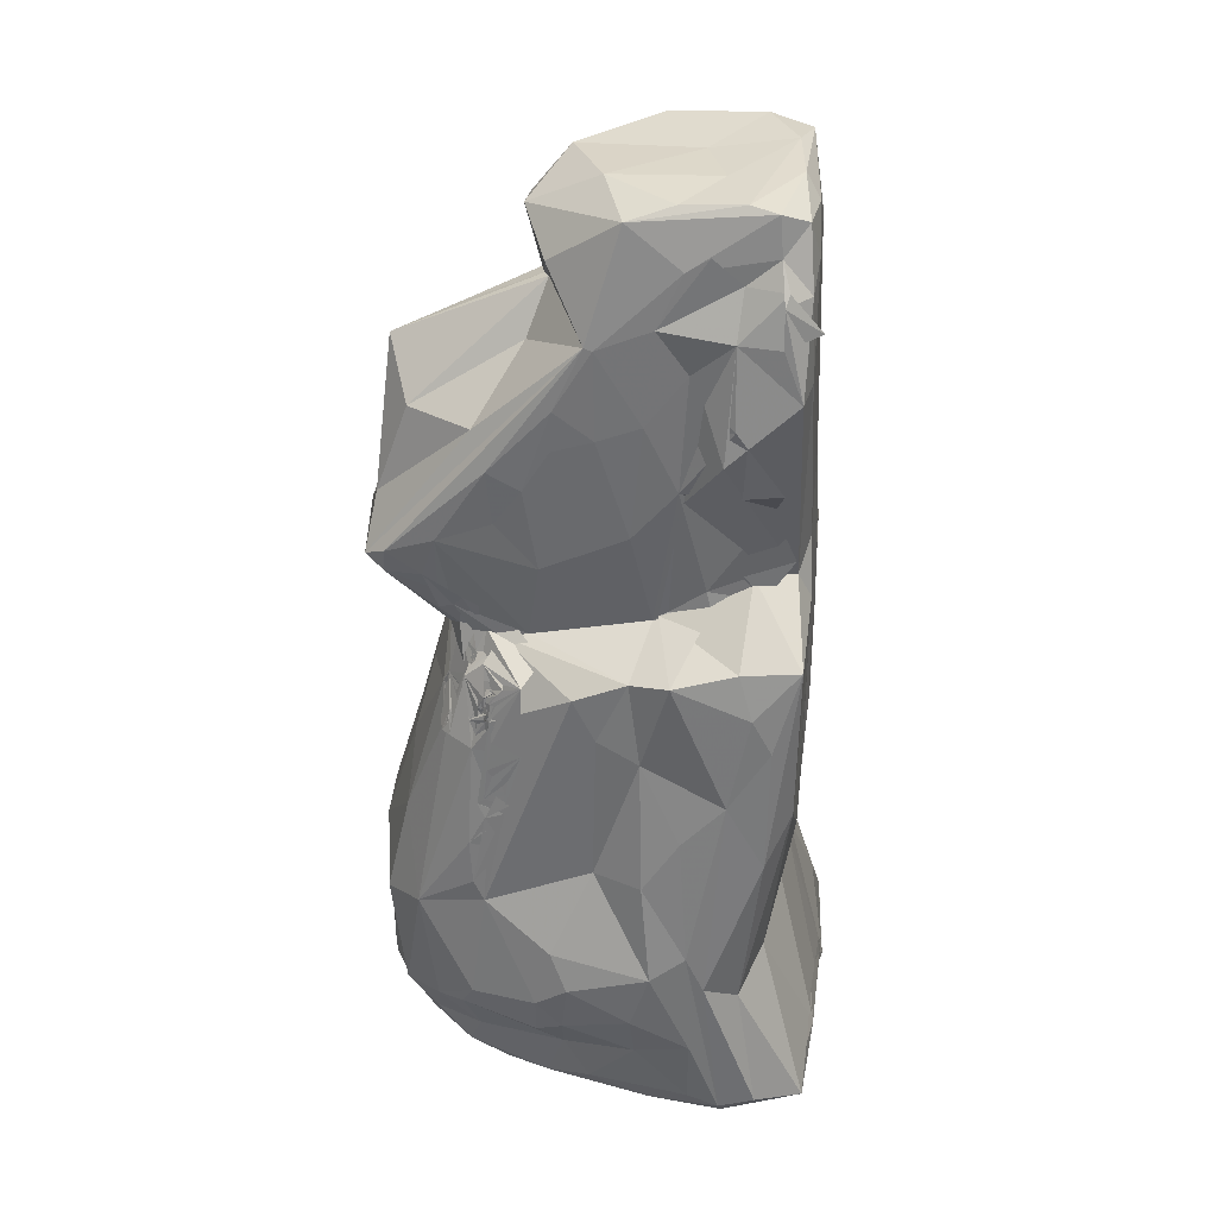
<metadata>
{"format":"obj","ext":"obj","renderer":"f3d","projection":"perspective","resolution":1024,"background":"white","views":[{"elev":34.3,"azim":94.7,"up":"+Y"}]}
</metadata>
<code>
v -1.895 -4.844 -1.565
v -2.033 -4.799 -1.771
v -1.994 -4.455 -2.003
v -1.762 -4.796 -2.027
v -1.883 -4.632 -2.09
v -1.529 -4.839 -1.947
v -1.556 -3.177 -1.745
v -2.106 -3.279 -1.414
v -1.813 -2.141 -1.855
v -2.103 -4.534 -1.199
v -1.813 -4.819 -0.869
v -2.048 -4.772 -0.6465
v -2.162 -3.911 -0.4297
v -1.961 -4.681 0.1154
v -1.786 -4.812 0.02467
v -1.957 -4.018 0.6575
v -2.159 -3.186 0.4246
v -2.163 -3.787 -1.216
v -2.252 -3.335 -0.6379
v -1.317 -4.649 -2.302
v -0.858 -4.801 -2.07
v -0.6286 -4.699 -2.322
v -1.301 -4.5 -2.29
v -0.8029 -3.836 -2.187
v -1.058 -2.779 -1.791
v -0.4862 -4.812 -2.188
v -0.4307 -4.573 -2.326
v -0.3189 -2.796 -1.898
v -0.1509 -4.53 -2.336
v 0.02228 -4.359 -2.299
v 0.5733 -4.767 -2.259
v 0.5096 -4.772 -1.455
v 0.3754 -4.3 -2.256
v 0.009197 -4.206 -2.274
v 0.3371 -4.194 -2.246
v 0.2389 -2.501 -1.874
v -1.046 -4.736 -0.3521
v -1.299 -4.74 0.8365
v 0.2669 -4.759 -0.5575
v 0.4407 -4.752 0.8763
v -2.18 -2.601 -1.097
v -2.068 -1.509 -1.746
v -2.066 -2.474 -0.4052
v -1.782 -1.868 0.5343
v -2.106 -1.528 -1.234
v -2.054 -1.457 -0.6471
v -1.842 0.05629 -0.5309
v -1.906 -0.9243 -1.918
v -2.015 -0.1386 -1.253
v -1.946 0.6909 -1.903
v -1.962 0.6113 -1.464
v -1.672 0.1174 0.514
v -1.913 0.4078 -0.9099
v -1.199 0.8212 -0.04792
v -1.602 0.3911 0.02439
v -1.512 0.2493 0.5189
v -0.6929 -2.193 -1.91
v -1.293 -1.273 -1.976
v -0.3052 -1.425 -1.988
v 0.09639 -0.7294 -2.011
v -1.651 0.07186 -2.005
v -0.5731 -0.1262 -2.026
v -1.22 0.584 -2.025
v -0.4707 0.6542 -2.009
v -1.668 0.2235 0.2022
v -1.224 0.4987 0.221
v -1.78 -4.749 0.6417
v -1.41 -4.634 1.456
v -1.625 -4.352 1.253
v -1.794 -3.581 1.203
v -1.694 -2.941 1.378
v -1.486 -3.691 1.725
v 0.3541 -4.741 1.989
v -1.046 -4.756 1.695
v -0.2248 -4.759 2.044
v -0.8352 -4.531 1.977
v -0.6632 -3.606 2.239
v -1.14 -3.353 2.072
v 0.2924 -4.441 2.363
v -0.2608 -3.899 2.321
v -0.0472 -3.005 2.326
v 0.4375 -4.006 2.343
v 0.1832 -3.632 2.367
v -1.414 -2.754 1.757
v -1.526 -0.3868 0.983
v -1.329 -0.6537 1.355
v -1.016 0.5136 1.106
v -0.9969 -2.449 2.06
v -1.35 -1.618 1.542
v -1.009 -1.1 1.715
v -0.316 -2.432 2.362
v -0.6235 -2.141 2.154
v -0.5925 -1.01 1.874
v 0.4267 -2.325 2.325
v -0.2765 -1.219 2
v -0.5476 -0.3858 1.74
v -0.7929 0.3268 1.397
v -0.1844 0.0223 1.66
v 0.4108 -0.2913 1.745
v 0.5889 -1.056 1.946
v -1.143 1.188 -1.37
v -1.047 1.327 -1.714
v -1.141 1.128 -0.7302
v -0.947 1.177 -1.918
v -0.9326 1.833 -1.861
v -1.068 2.322 -1.889
v -1.487 2.712 -1.797
v -0.7044 2.275 -1.912
v -0.3846 1.807 -1.956
v 0.4027 1.351 -1.929
v -1.227 0.8009 -1.003
v -1.17 0.9834 -1.484
v -1.686 0.5115 -0.393
v -1.147 0.7376 -0.2037
v -1.178 1.382 0.3395
v -1.262 2.365 -0.07204
v -1.107 1.289 -1.622
v -1.136 0.9934 -0.8763
v -1.194 1.69 -0.8887
v -1.235 1.733 -0.1194
v -1.192 1.349 0.8808
v -1.468 2.576 -1.36
v -1.096 3.033 -1.851
v -1.437 3.851 -1.667
v -1.54 3.069 -1.83
v -1.252 3.656 -1.809
v -0.8893 3.806 -1.865
v -0.3142 3.165 -1.917
v -0.4029 3.753 -1.888
v 0.04569 4.486 -1.875
v -1.262 2.901 -0.446
v -1.215 3.12 0.4898
v -1.266 3.384 -0.7796
v -1.233 3.333 -0.1447
v -1.245 2.78 -0.3111
v -1.218 4.433 -0.2875
v -1.152 4.323 0.1159
v -1.085 4.551 -1.793
v -1.076 4.942 -1.356
v -0.9273 4.866 -1.775
v -0.4261 4.968 -1.648
v 0.4443 4.767 -1.843
v 0.3179 4.972 -1.703
v -1.147 4.769 -1.067
v -1.082 4.92 -0.4176
v -0.2122 4.934 -0.8232
v -0.9373 4.452 0.4013
v 0.4816 4.976 -1.027
v -0.3145 4.903 0.3896
v -1.165 1.267 1.531
v -1.081 1.325 1.893
v -0.8541 1.208 2.158
v -1.225 2.306 0.912
v -1.141 1.843 1.653
v -0.3071 0.2201 1.588
v 0.5478 0.2765 1.559
v -0.3248 1.099 2.421
v -0.7029 1.888 1.951
v 0.2819 0.9284 2.328
v 0.7457 1.816 2.164
v -0.1881 1.747 2.161
v 1.096 1.338 2.244
v -1.066 2.744 1.069
v -0.8179 2.569 1.381
v -1.119 3.566 0.2047
v -0.3487 3.687 0.4136
v -0.5394 2.746 1.91
v -0.02266 3.416 1.439
v 0.1079 3.155 2.072
v -0.123 3.821 0.5582
v -0.4178 4.505 0.6685
v 0.1696 3.846 0.6097
v -0.1761 4.496 0.7502
v 0.3433 4.609 0.76
v 1.121 -4.344 -2.237
v 1.161 -4.829 -1.891
v 0.8899 -4.112 -2.198
v 1.478 -4.332 -2.17
v 0.7439 -2.663 -1.815
v 1.846 -4.693 -2.139
v 1.471 -2.948 -1.664
v 1.958 -3.229 -1.429
v 1.3 -4.704 -0.4913
v 0.9895 -4.706 0.3588
v 1.968 -4.738 -0.545
v 2.05 -4.779 -1.3
v 2.11 -4.553 -1.643
v 1.464 -4.765 1.008
v 2.127 -4.656 -1.272
v 2.115 -4.533 -0.9436
v 2.179 -3.799 -0.9542
v 2.058 -3.988 -0.3916
v 1.949 -4.491 0.08457
v 1.764 -4.631 0.5435
v 1.926 -4.034 0.3484
v 2.17 -2.996 -1.085
v 2.188 -2.583 -0.9005
v 2.213 -3.464 -0.3511
v 2.117 -3.646 0.3442
v 2.188 -3.104 0.288
v 2.244 -2.841 -0.5445
v 0.5942 -1.423 -1.958
v 1.166 -1.589 -1.933
v 1.725 -1.034 -1.882
v 2.046 -1.453 -1.626
v 0.973 0.9903 -1.952
v 1.857 0.722 -1.898
v 2.045 -0.7621 -1.242
v 2.089 -2.707 0.4561
v 2.101 -1.775 -0.4462
v 2.065 -1.217 -0.8126
v 1.838 -1.812 0.04499
v 1.989 -0.1288 -1.647
v 1.891 -0.4115 -0.4087
v 1.868 -0.1679 0.01162
v 2.001 0.2478 -1.453
v 1.982 0.5578 -0.6822
v 1.874 0.295 0.2354
v 0.836 -4.708 1.871
v 1.554 -4.213 1.264
v 1.386 -4.613 1.405
v 1.185 -4.357 1.77
v 1.759 -3.712 1.41
v 1.57 -3.801 1.689
v 1.186 -3.958 2.084
v 1.874 -3.453 1.286
v 0.4748 -4.681 2.178
v 0.9302 -4.144 2.069
v 0.7365 -3.315 2.268
v 1.106 -2.763 2.236
v 2.014 -3.801 0.6179
v 2.107 -3.362 0.614
v 1.556 -2.545 1.852
v 1.787 -2.057 1.244
v 1.73 -1.609 1.28
v 1.047 -1.693 1.997
v 0.962 -0.2002 1.585
v 1.685 -1.139 1.186
v 1.824 -2.263 1.131
v 1.74 -1.274 1.109
v 1.63 -0.183 1.054
v 1.703 -1.068 1.118
v 1.748 -1.064 0.9646
v 1.783 -0.4648 0.7291
v 1.242 -0.3405 1.49
v 1.354 -0.5653 1.488
v 1.788 -1.171 0.9074
v 1.735 -1.154 0.9966
v 1.78 -1.271 0.9566
v 1.574 -0.5529 1.239
v 1.74 -0.8873 0.9439
v 1.683 -0.7254 1.082
v 1.761 -0.9283 0.8906
v 1.706 0.2831 0.7262
v 1.197 0.5259 0.974
v 1.148 0.5756 1.113
v 1.17 -0.5208 1.598
v 1.245 -0.3126 1.455
v 1.266 -0.5765 1.569
v 1.027 -0.04381 1.51
v 1.155 0.09622 1.355
v 1.225 0.09267 1.332
v 1.266 -0.135 1.379
v 1.212 0.07152 1.329
v 1.667 -0.4112 1.033
v 1.602 -0.444 1.11
v 1.59 -0.21 1.094
v 1.547 -0.4051 1.199
v 1.495 -0.2677 1.262
v 1.56 -0.278 1.127
v 1.616 -0.1 1.064
v 1.519 0.0002 1.112
v 1.51 -0.002342 1.125
v 1.64 -0.1206 0.9947
v 1.323 0.1281 1.318
v 1.491 -0.1315 1.193
v 1.572 -0.09639 1.074
v 1.604 -0.1835 1.054
v 1.531 -0.09283 1.166
v 1.429 0.08263 1.182
v 1.56 0.1016 1.021
v 1.599 -0.000259 1.046
v 1.551 -0.05526 1.104
v 1.532 -0.1682 1.145
v 1.532 0.1321 1.032
v 1.608 0.1217 0.9774
v 1.388 0.3239 1.123
v 1.544 0.03481 1.105
v 1.626 0.1973 0.9115
v 1.795 -1.77 1.05
v 1.814 -1.616 0.9247
v 1.812 -1.089 0.7645
v 0.6938 1.097 -1.941
v 1.051 1.29 -1.814
v 1.159 1.49 -1.793
v 0.7661 1.556 -1.925
v 1.259 2.079 -1.565
v 1.149 1.292 -1.407
v 1.281 1.195 -0.9756
v 1.199 1.069 -1.512
v 1.305 0.9879 -1.023
v 1.223 1.14 -1.015
v 1.245 0.8226 -0.4755
v 1.215 0.5809 0.6971
v 1.856 0.4965 -0.292
v 1.334 2.17 -0.7409
v 1.263 0.8849 -0.5318
v 1.321 1.382 0.5838
v 1.333 1.768 -0.2641
v 1.347 2.28 -0.7021
v 0.8457 3.237 -1.876
v 0.9113 4.445 -1.857
v 1.228 3.391 -1.851
v 1.539 3.329 -1.772
v 1.239 4.234 -1.812
v 1.299 3.908 -1.925
v 1.492 3.831 -1.582
v 1.578 2.432 -1.652
v 1.63 2.725 -1.103
v 1.618 3.084 -1.198
v 1.35 3.287 -0.8793
v 1.357 2.948 -0.3772
v 1.368 2.793 0.05369
v 1.458 3.846 -1.174
v 1.334 3.471 -0.7733
v 1.364 3.691 0.06874
v 1.914 0.7049 -1.314
v 1.03 4.819 -1.764
v 1.217 4.556 -1.535
v 1.453 4.206 -1.573
v 1.122 5 -1.236
v 1.096 4.967 -0.6305
v 0.5564 4.989 0.03715
v 1.194 4.834 -0.1734
v 1.378 4.313 -1.613
v 1.299 4.434 -0.7096
v 1.251 4.309 -1.224
v 1.282 4.575 -0.9335
v 1.341 3.9 -0.4671
v 1.357 3.717 0.1516
v 1.172 4.943 -1.502
v 1.03 0.3065 1.37
v 0.8411 0.431 1.498
v 1.08 0.4175 1.205
v 1.441 0.4385 0.5515
v 1.16 0.6506 0.8489
v 0.9704 0.4185 1.405
v 1.22 0.1347 1.32
v 1.236 0.3637 1.205
v 1.187 0.2441 1.305
v 1.269 0.1898 1.272
v 1.283 0.06545 1.269
v 1.123 0.4861 1.241
v 1.275 0.2877 1.213
v 1.265 0.3664 1.192
v 1.033 0.5552 1.387
v 1.165 0.8083 1.553
v 1.172 0.8478 1.418
v 1.231 0.9647 1.318
v 1.153 1.184 2.06
v 1.361 2.24 0.7205
v 1.329 1.86 0.9967
v 1.255 1.227 1.685
v 1.306 1.636 1.551
v 1.23 1.451 2.04
v 0.7007 2.71 1.844
v 1.119 2.724 1.199
v 0.5561 3.366 0.7474
v 1.369 2.669 0.458
v 1.357 2.421 1.05
v 1.38 3.084 0.437
v 0.293 3.876 0.5551
v 0.9141 4.319 0.523
v 1.793 -1.058 0.8576
v 1.294 -0.4805 1.513
v 1.206 -0.1379 1.421
v 1.253 -0.05268 1.356
v 1.59 -0.2827 1.1
v 1.529 -0.1642 1.142
v 1.491 -0.1616 1.194
f 3 4 2
f 2 4 1
f 4 6 1
f 3 2 5
f 2 8 5
f 8 7 5
f 8 9 7
f 1 6 11
f 12 1 11
f 2 1 10
f 1 12 10
f 12 13 10
f 14 12 15
f 12 11 15
f 12 14 16
f 18 10 13
f 2 10 18
f 18 13 19
f 13 17 19
f 12 16 17
f 12 17 13
f 4 3 20
f 6 4 20
f 5 20 3
f 20 5 23
f 6 20 21
f 23 22 20
f 23 25 24
f 20 26 21
f 20 27 26
f 23 24 22
f 5 7 23
f 23 7 25
f 24 25 28
f 20 22 27
f 22 29 27
f 30 27 29
f 21 26 32
f 22 24 29
f 26 27 31
f 30 29 33
f 31 32 26
f 30 34 27
f 31 27 35
f 35 27 34
f 30 35 34
f 24 28 29
f 29 36 33
f 28 36 29
f 11 6 37
f 15 11 37
f 21 32 6
f 6 39 37
f 6 32 39
f 8 41 42
f 8 42 9
f 18 19 41
f 2 18 41
f 8 2 41
f 41 19 43
f 43 19 17
f 17 44 43
f 42 41 45
f 41 43 45
f 45 43 46
f 43 44 47
f 42 48 9
f 50 48 42
f 50 49 51
f 42 49 50
f 45 46 49
f 46 47 49
f 46 43 47
f 42 45 49
f 49 53 51
f 49 47 53
f 53 47 54
f 47 52 54
f 52 55 54
f 9 58 7
f 7 58 25
f 25 58 57
f 25 57 28
f 28 57 59
f 59 36 28
f 57 58 59
f 59 60 36
f 9 48 58
f 48 61 58
f 48 50 61
f 61 50 63
f 58 62 59
f 59 62 60
f 58 61 62
f 61 63 62
f 62 63 64
f 56 65 66
f 15 67 14
f 67 15 38
f 67 68 69
f 14 67 16
f 67 69 16
f 16 70 17
f 17 70 71
f 16 69 70
f 15 37 38
f 38 37 73
f 68 67 74
f 67 38 74
f 74 38 75
f 74 76 68
f 69 68 72
f 70 69 72
f 68 76 72
f 75 38 73
f 72 76 78
f 76 77 78
f 74 75 76
f 76 75 79
f 77 76 80
f 77 80 81
f 76 79 80
f 80 79 82
f 80 82 83
f 80 83 81
f 17 71 44
f 70 72 71
f 44 71 52
f 71 85 52
f 44 52 47
f 55 52 56
f 71 72 84
f 71 86 85
f 71 84 89
f 71 89 86
f 84 90 89
f 72 78 84
f 84 78 88
f 77 91 78
f 78 91 88
f 88 91 92
f 84 88 90
f 90 88 93
f 91 77 81
f 88 92 93
f 92 91 95
f 91 94 95
f 52 87 56
f 52 85 87
f 55 56 66
f 85 86 87
f 86 89 90
f 87 86 97
f 86 90 97
f 90 93 96
f 90 96 97
f 92 95 93
f 93 95 96
f 100 99 95
f 96 95 98
f 95 99 98
f 51 101 50
f 101 51 102
f 102 51 53
f 53 103 102
f 103 53 54
f 50 104 63
f 101 104 50
f 104 101 105
f 63 104 64
f 107 101 102
f 101 107 106
f 101 106 105
f 104 105 64
f 64 105 109
f 105 108 109
f 113 66 65
f 113 65 114
f 65 87 114
f 116 54 115
f 111 113 114
f 113 111 66
f 54 66 115
f 54 55 66
f 111 115 66
f 117 112 118
f 112 111 118
f 111 114 118
f 119 112 117
f 117 118 119
f 111 112 120
f 111 120 115
f 116 115 120
f 119 120 112
f 118 116 119
f 120 119 116
f 122 107 103
f 105 106 108
f 107 126 123
f 107 124 126
f 107 122 124
f 122 125 124
f 107 123 106
f 126 127 123
f 109 108 128
f 106 128 108
f 106 123 128
f 123 127 129
f 123 129 128
f 102 103 107
f 116 131 54
f 131 116 132
f 103 133 122
f 103 54 133
f 125 122 133
f 133 54 131
f 131 134 135
f 131 135 136
f 131 132 134
f 136 135 134
f 126 124 138
f 126 138 127
f 129 127 130
f 129 130 128
f 127 138 130
f 138 140 130
f 140 142 130
f 140 143 142
f 125 133 124
f 133 144 124
f 124 139 138
f 124 144 139
f 133 136 144
f 133 131 136
f 136 134 137
f 140 138 139
f 140 139 141
f 141 139 146
f 139 144 145
f 136 137 145
f 136 145 144
f 137 147 145
f 140 141 143
f 139 145 146
f 141 146 148
f 146 145 149
f 65 56 87
f 97 150 87
f 87 121 114
f 118 114 116
f 114 121 116
f 87 150 121
f 150 97 151
f 150 151 154
f 97 96 155
f 96 98 155
f 98 156 155
f 151 97 152
f 97 157 152
f 151 152 154
f 154 152 158
f 155 157 97
f 155 156 159
f 158 152 161
f 157 161 152
f 157 160 161
f 155 159 157
f 157 159 162
f 116 121 153
f 121 150 153
f 116 153 132
f 153 163 132
f 150 154 153
f 153 154 163
f 154 164 163
f 132 163 165
f 165 163 166
f 132 165 134
f 154 158 164
f 164 158 167
f 163 164 166
f 164 168 166
f 164 167 168
f 158 161 167
f 134 165 137
f 137 165 147
f 165 166 147
f 166 171 147
f 166 170 171
f 147 171 149
f 170 166 168
f 170 168 172
f 168 169 172
f 145 147 149
f 149 171 173
f 171 170 173
f 170 172 173
f 30 33 175
f 32 31 176
f 30 175 35
f 35 175 177
f 35 177 31
f 31 177 178
f 175 178 177
f 33 179 175
f 31 178 180
f 178 175 180
f 31 180 176
f 181 182 180
f 175 179 181
f 175 181 180
f 39 32 183
f 37 39 40
f 176 185 32
f 176 186 185
f 180 186 176
f 180 187 186
f 39 183 184
f 32 185 183
f 180 182 187
f 187 189 186
f 186 189 185
f 189 190 185
f 189 191 190
f 185 193 194
f 190 193 185
f 190 192 193
f 193 192 195
f 182 196 187
f 187 196 189
f 190 191 192
f 191 189 197
f 189 196 197
f 191 198 192
f 192 199 195
f 198 199 192
f 191 201 198
f 199 198 200
f 36 179 33
f 36 202 179
f 202 203 179
f 181 179 203
f 203 204 181
f 181 204 182
f 182 204 205
f 36 60 202
f 60 110 202
f 203 202 206
f 203 206 204
f 206 207 204
f 196 208 197
f 191 197 201
f 201 200 198
f 201 197 210
f 182 205 196
f 197 208 211
f 197 211 210
f 201 212 209
f 210 212 201
f 204 207 205
f 205 207 213
f 205 208 196
f 213 208 205
f 212 214 215
f 214 212 210
f 213 216 208
f 208 214 211
f 213 207 216
f 208 217 214
f 208 216 217
f 211 214 210
f 39 184 40
f 37 40 73
f 40 184 188
f 183 185 188
f 183 188 184
f 220 194 195
f 40 188 219
f 188 221 219
f 221 222 219
f 188 194 221
f 194 220 221
f 221 220 222
f 195 223 220
f 220 223 224
f 220 224 222
f 40 219 73
f 73 227 75
f 73 219 227
f 79 75 227
f 228 79 227
f 219 222 227
f 79 228 82
f 83 82 94
f 82 228 229
f 227 222 228
f 225 228 222
f 228 225 229
f 225 230 229
f 222 224 225
f 185 194 188
f 194 193 195
f 195 199 231
f 195 231 223
f 199 232 231
f 231 232 226
f 223 231 226
f 226 224 223
f 226 233 224
f 234 235 233
f 81 83 94
f 91 81 94
f 82 229 94
f 94 229 230
f 94 230 236
f 225 224 233
f 225 233 230
f 230 233 236
f 98 99 156
f 156 99 237
f 238 239 241
f 239 218 241
f 247 238 240
f 250 245 233
f 250 233 235
f 238 242 248
f 248 242 251
f 242 238 374
f 374 241 242
f 374 240 248
f 374 238 251
f 374 251 240
f 248 240 238
f 241 248 251
f 235 249 250
f 242 243 252
f 244 242 241
f 243 242 244
f 243 251 253
f 242 252 253
f 253 244 241
f 241 243 253
f 253 252 244
f 245 250 246
f 241 252 243
f 250 244 254
f 241 218 255
f 250 254 256
f 236 245 237
f 246 259 245
f 257 259 375
f 257 245 259
f 375 237 245
f 259 237 375
f 259 246 258
f 258 246 257
f 257 375 258
f 245 257 260
f 237 259 258
f 245 258 375
f 245 260 258
f 237 263 376
f 263 237 258
f 263 261 377
f 237 377 261
f 261 263 262
f 237 376 260
f 376 258 260
f 376 377 262
f 376 262 258
f 260 262 377
f 263 258 262
f 246 250 264
f 244 265 254
f 244 252 265
f 265 252 241
f 267 241 266
f 378 268 266
f 270 268 378
f 266 241 270
f 271 278 270
f 277 271 269
f 272 271 270
f 378 267 274
f 265 267 378
f 241 267 265
f 378 274 270
f 274 265 270
f 379 269 271
f 275 269 379
f 379 271 272
f 269 275 276
f 269 276 268
f 260 246 264
f 270 269 268
f 277 278 268
f 278 267 268
f 277 268 379
f 278 271 267
f 277 267 271
f 380 279 272
f 280 279 380
f 283 380 272
f 283 272 280
f 288 281 255
f 272 281 288
f 288 280 272
f 287 280 288
f 285 288 255
f 285 255 280
f 287 285 280
f 282 254 265
f 270 241 282
f 282 273 270
f 284 270 273
f 284 273 272
f 272 267 277
f 267 270 284
f 267 284 274
f 284 277 283
f 285 272 273
f 273 241 281
f 286 273 281
f 285 286 281
f 285 281 272
f 283 273 286
f 283 286 241
f 273 274 241
f 265 274 282
f 274 284 241
f 282 241 286
f 241 284 283
f 281 241 289
f 289 255 281
f 286 285 289
f 285 283 288
f 289 285 287
f 254 289 241
f 241 255 254
f 255 289 287
f 282 286 289
f 289 254 282
f 279 280 275
f 279 379 272
f 268 279 275
f 288 276 275
f 379 279 277
f 280 277 276
f 277 380 283
f 283 276 288
f 288 275 287
f 257 246 260
f 95 94 100
f 100 94 236
f 237 100 236
f 237 99 100
f 233 245 236
f 199 200 232
f 200 209 232
f 209 200 201
f 232 209 239
f 232 239 226
f 226 239 233
f 212 239 209
f 239 234 233
f 234 239 290
f 239 291 290
f 239 247 240
f 239 240 291
f 243 247 239
f 238 247 292
f 243 238 292
f 239 238 243
f 212 218 239
f 212 215 218
f 243 244 249
f 249 244 250
f 290 240 234
f 249 235 290
f 249 290 291
f 240 249 234
f 291 235 234
f 292 249 240
f 247 249 292
f 243 249 247
f 292 240 243
f 243 240 251
f 62 64 60
f 64 110 60
f 64 109 110
f 110 293 202
f 206 202 293
f 206 294 207
f 110 296 293
f 293 296 206
f 206 296 294
f 301 300 299
f 303 301 299
f 301 303 305
f 303 304 305
f 300 295 299
f 295 297 299
f 295 300 306
f 301 302 300
f 300 302 306
f 295 306 297
f 298 306 307
f 304 303 308
f 307 306 302
f 109 311 110
f 128 311 109
f 130 311 128
f 110 313 296
f 311 313 110
f 296 313 294
f 313 314 294
f 311 312 313
f 313 315 314
f 318 310 297
f 297 310 299
f 297 306 318
f 294 319 298
f 294 314 319
f 319 306 298
f 318 320 310
f 318 306 320
f 320 306 321
f 299 310 303
f 310 309 303
f 310 322 309
f 322 323 309
f 319 321 306
f 314 324 319
f 320 324 310
f 320 321 324
f 319 324 321
f 310 324 325
f 310 325 322
f 323 322 326
f 207 294 298
f 207 327 216
f 216 327 217
f 217 305 214
f 217 327 307
f 305 218 215
f 214 305 215
f 217 307 301
f 301 305 217
f 301 307 302
f 207 298 327
f 327 298 307
f 311 130 312
f 130 142 312
f 312 142 328
f 328 142 143
f 313 312 315
f 315 329 330
f 312 328 315
f 143 141 331
f 141 148 331
f 148 332 331
f 146 149 333
f 146 333 148
f 148 333 332
f 315 330 314
f 314 330 317
f 316 330 335
f 316 317 330
f 317 324 314
f 316 335 317
f 317 335 324
f 324 335 337
f 330 329 335
f 329 337 335
f 337 329 336
f 325 324 339
f 324 337 339
f 325 339 322
f 322 339 326
f 337 338 339
f 338 336 339
f 340 326 334
f 328 329 315
f 328 341 329
f 329 341 336
f 143 331 341
f 328 143 341
f 337 336 338
f 336 341 334
f 339 336 326
f 336 334 326
f 331 332 334
f 334 341 331
f 332 333 334
f 342 343 156
f 218 305 255
f 254 344 345
f 254 345 256
f 305 304 255
f 345 346 256
f 345 344 346
f 261 348 352
f 348 261 349
f 261 262 349
f 262 351 352
f 352 350 349
f 349 262 352
f 342 261 351
f 351 354 342
f 351 348 349
f 351 349 354
f 354 349 347
f 351 353 350
f 354 350 342
f 355 350 354
f 349 350 355
f 349 355 342
f 349 342 353
f 342 350 353
f 347 349 353
f 156 237 342
f 237 261 342
f 264 343 260
f 262 260 347
f 260 343 347
f 262 347 351
f 353 351 347
f 342 347 343
f 264 356 343
f 356 360 343
f 275 255 344
f 287 275 254
f 254 275 344
f 280 255 275
f 250 256 264
f 256 346 359
f 256 356 264
f 346 344 359
f 256 359 356
f 344 358 359
f 308 361 362
f 358 357 363
f 356 359 360
f 359 363 360
f 357 364 363
f 363 364 365
f 255 358 344
f 255 304 358
f 304 308 364
f 304 364 358
f 358 363 359
f 308 362 364
f 357 358 364
f 159 156 162
f 160 157 162
f 162 156 360
f 156 343 360
f 360 363 365
f 360 365 162
f 368 366 367
f 161 169 167
f 168 167 169
f 308 303 309
f 309 323 308
f 308 323 369
f 308 369 361
f 369 371 361
f 361 371 370
f 365 364 370
f 370 340 365
f 340 367 162
f 162 365 340
f 362 361 370
f 362 370 364
f 340 368 367
f 323 371 369
f 323 326 371
f 371 326 340
f 370 371 340
f 169 160 366
f 169 161 160
f 162 367 160
f 367 366 160
f 372 169 366
f 169 372 172
f 372 373 172
f 372 366 368
f 174 172 373
f 172 174 173
f 149 173 174
f 149 174 333
f 174 373 334
f 333 174 334
f 368 340 372
f 340 334 373
f 372 340 373
f 241 374 248
f 251 238 241
f 253 251 242
f 377 237 260
f 377 376 263
f 265 378 266
f 269 270 278
f 269 278 277
f 267 266 268
f 265 266 270
f 272 270 267
f 379 268 275
f 280 380 277
f 283 280 276
f 273 282 274
f 284 272 277
f 285 273 283
f 254 255 287
f 279 268 276
f 277 279 276
f 240 290 235
f 240 235 291
f 291 234 249
f 261 352 351
f 352 348 350
f 350 348 351
f 354 347 355
f 355 347 342

</code>
